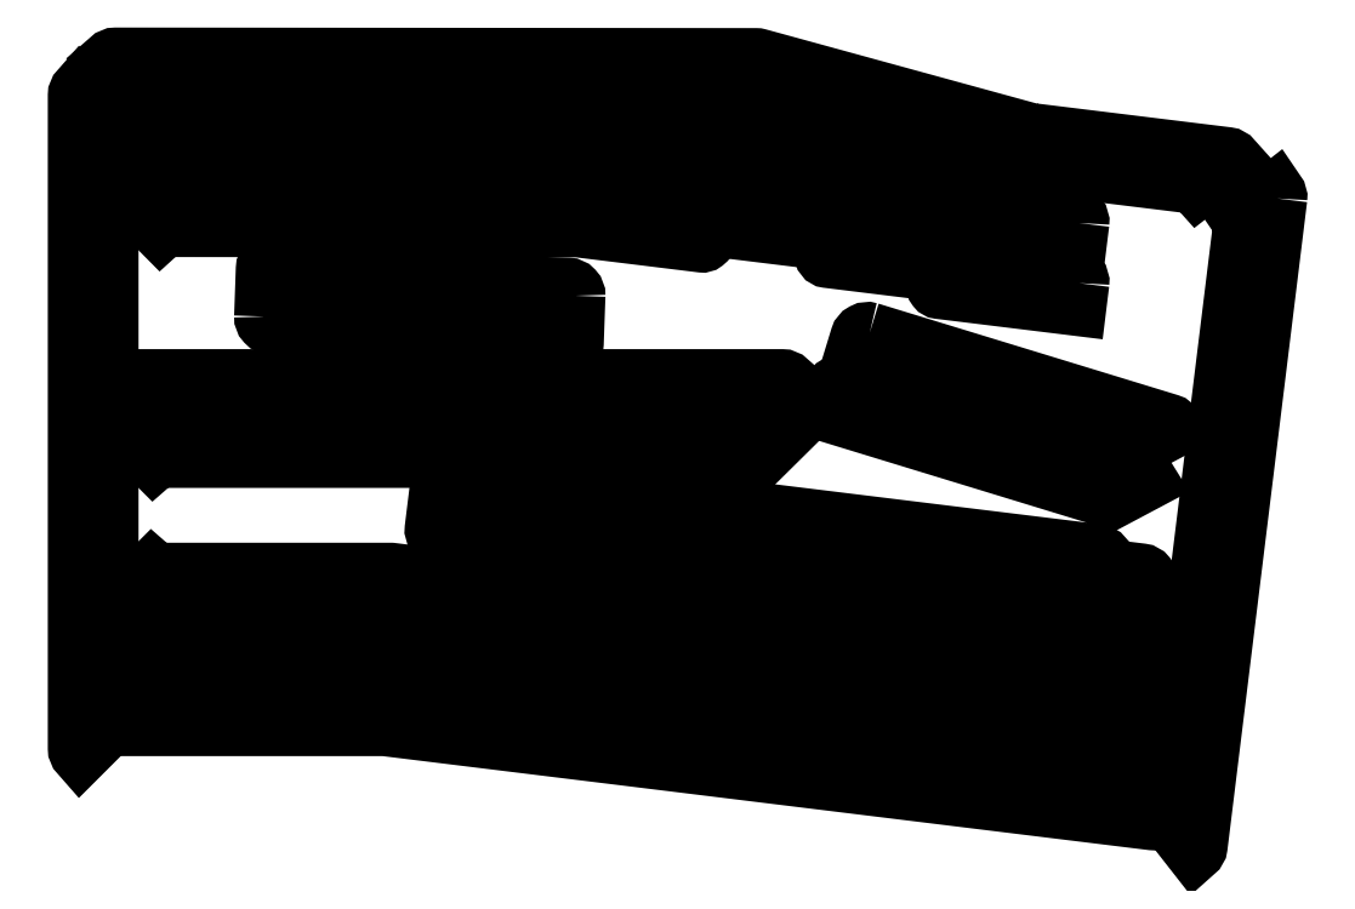
<metadata>
{"format":"dxf","ext":"dxf","renderer":"ezdxf+matplotlib","layout":"modelspace","background":"white","min_lineweight":24,"dpi":150}
</metadata>
<code>
0
SECTION
2
ENTITIES
0
CIRCLE
8
0
10
2.952
20
2.343
30
0
40
1.6
210
0
220
0
230
1
0
CIRCLE
8
0
10
145.9
20
-9.862
30
0
40
1.6
210
0
220
0
230
1
0
CIRCLE
8
0
10
92.61
20
2.266
30
0
40
1.6
210
0
220
0
230
1
0
LWPOLYLINE
8
0
90
26
70
1
43
0
10
148.6
20
-7.669
42
0.03633
10
148.8
20
-7.704
10
181.3
20
-11.7
42
-0.1989
10
182.2
20
-12.17
10
176.5
20
-16.59
42
0.1989
10
175.5
20
-16.02
10
130.2
20
-10.46
42
-0.4142
10
129.8
20
-9.903
10
129.9
20
-9.052
42
0.4142
10
128.6
20
-7.38
10
111.7
20
-5.302
42
-0.4142
10
111.2
20
-4.745
10
111.3
20
-3.894
42
0.4142
10
110
20
-2.222
10
93.1
20
-0.1445
42
0.4142
10
91.43
20
-1.45
10
91.32
20
-2.302
42
-0.4142
10
90.76
20
-2.737
10
70.32
20
-0.2262
42
0.03055
10
70.13
20
-0.215
10
1.948
20
-0.1566
42
0.199
10
0.8778
20
-0.6251
10
-4.181
20
4.482
42
-0.199
10
-3.296
20
4.848
10
103.1
20
4.757
42
-0.06674
10
103.4
20
4.712
0
CIRCLE
8
0
10
-7.048
20
-103.7
30
0
40
1.6
210
0
220
0
230
1
0
CIRCLE
8
0
10
-7.048
20
-7.653
30
0
40
1.6
210
0
220
0
230
1
0
LWPOLYLINE
8
0
90
8
70
1
43
0
10
-4.548
20
-104.7
10
-4.548
20
-6.714
42
-0.199
10
-4.122
20
-5.625
10
-9.181
20
-0.5178
42
0.199
10
-9.548
20
-1.402
10
-9.547
20
-110
42
0.1989
10
-9.181
20
-110.9
10
-4.108
20
-105.8
42
-0.1989
0
CIRCLE
8
0
10
6.239
20
-10.74
30
0
40
1.6
210
0
220
0
230
1
0
CIRCLE
8
0
10
95.9
20
-10.82
30
0
40
1.6
210
0
220
0
230
1
0
CIRCLE
8
0
10
149.1
20
-22.94
30
0
40
1.6
210
0
220
0
230
1
0
LWPOLYLINE
8
0
90
25
70
1
43
0
10
156.7
20
-22.62
42
0.4142
10
155.7
20
-21.22
10
152.1
20
-20.79
42
-0.03633
10
151.9
20
-20.75
10
106.7
20
-8.37
42
0.06674
10
106.4
20
-8.326
10
-0.00962
20
-8.235
42
0.199
10
-0.8942
20
-8.601
10
4.165
20
-13.71
42
-0.199
10
5.235
20
-13.24
10
73.42
20
-13.3
42
-0.03055
10
73.6
20
-13.31
10
94.05
20
-15.82
42
0.4142
10
94.61
20
-15.38
10
94.71
20
-14.53
42
-0.4142
10
96.38
20
-13.23
10
113.3
20
-15.31
42
-0.4142
10
114.6
20
-16.98
10
114.5
20
-17.83
42
0.4142
10
114.9
20
-18.38
10
131.9
20
-20.46
42
-0.4142
10
133.2
20
-22.13
10
133.1
20
-22.99
42
0.4142
10
133.5
20
-23.54
10
156.3
20
-26.34
0
CIRCLE
8
0
10
6.239
20
-20.74
30
0
40
1.6
210
0
220
0
230
1
0
CIRCLE
8
0
10
95.9
20
-20.82
30
0
40
1.6
210
0
220
0
230
1
0
CIRCLE
8
0
10
149.1
20
-32.94
30
0
40
1.6
210
0
220
0
230
1
0
LWPOLYLINE
8
0
90
25
70
1
43
0
10
156.7
20
-32.62
42
0.4142
10
155.7
20
-31.22
10
152.1
20
-30.79
42
-0.03633
10
151.9
20
-30.75
10
106.7
20
-18.37
42
0.06674
10
106.4
20
-18.33
10
-0.00962
20
-18.23
42
0.199
10
-0.8942
20
-18.6
10
4.165
20
-23.71
42
-0.199
10
5.235
20
-23.24
10
73.42
20
-23.3
42
-0.03055
10
73.6
20
-23.31
10
94.05
20
-25.82
42
0.4142
10
94.61
20
-25.38
10
94.71
20
-24.53
42
-0.4142
10
96.38
20
-23.23
10
113.3
20
-25.31
42
-0.4142
10
114.6
20
-26.98
10
114.5
20
-27.83
42
0.4142
10
114.9
20
-28.38
10
131.9
20
-30.46
42
-0.4142
10
133.2
20
-32.13
10
133.1
20
-32.99
42
0.4142
10
133.5
20
-33.54
10
156.3
20
-36.34
0
CIRCLE
8
0
10
29.13
20
-31.78
30
0
40
1.6
210
0
220
-0
230
1
0
CIRCLE
8
0
10
55.55
20
-32.71
30
0
40
1.6
210
0
220
-0
230
1
0
LWPOLYLINE
8
0
90
10
70
1
43
0
10
21.41
20
-38.17
42
0.4142
10
22.61
20
-39.46
10
26.36
20
-39.59
10
26.5
20
-35.69
42
-0.4142
10
28.05
20
-34.25
10
62.95
20
-35.47
10
63.08
20
-31.72
42
0.4142
10
61.88
20
-30.43
10
22.98
20
-29.07
42
0.4142
10
21.68
20
-30.27
0
CIRCLE
8
0
10
65.29
20
-41.1
30
0
40
1.6
210
-0
220
0
230
1
0
CIRCLE
8
0
10
38.88
20
-40.18
30
0
40
1.6
210
-0
220
0
230
1
0
LWPOLYLINE
8
0
90
10
70
1
43
0
10
73.02
20
-34.71
42
0.4142
10
71.82
20
-33.42
10
68.07
20
-33.29
10
67.93
20
-37.19
42
-0.4142
10
66.38
20
-38.64
10
31.48
20
-37.42
10
31.34
20
-41.17
42
0.4142
10
32.55
20
-42.46
10
71.45
20
-43.82
42
0.4142
10
72.75
20
-42.61
0
CIRCLE
8
0
10
5.075
20
-51.13
30
0
40
1.6
210
-0
220
0
230
1
0
CIRCLE
8
0
10
101.1
20
-51.13
30
0
40
1.6
210
-0
220
0
230
1
0
LWPOLYLINE
8
0
90
8
70
1
43
0
10
4.075
20
-53.63
10
102.1
20
-53.63
42
-0.199
10
103.2
20
-54.05
10
108.3
20
-49
42
0.199
10
107.4
20
-48.63
10
-1.175
20
-48.63
42
0.1989
10
-2.059
20
-48.99
10
3.014
20
-54.07
42
-0.1989
0
CIRCLE
8
0
10
5.075
20
-59.13
30
0
40
1.6
210
-0
220
0
230
1
0
CIRCLE
8
0
10
101.1
20
-59.13
30
0
40
1.6
210
-0
220
0
230
1
0
LWPOLYLINE
8
0
90
8
70
1
43
0
10
4.075
20
-61.63
10
102.1
20
-61.63
42
-0.199
10
103.2
20
-62.05
10
108.3
20
-57
42
0.199
10
107.4
20
-56.63
10
-1.175
20
-56.63
42
0.1989
10
-2.059
20
-56.99
10
3.014
20
-62.07
42
-0.1989
0
CIRCLE
8
0
10
84.23
20
-70.96
30
0
40
1.6
210
-0
220
0
230
1
0
CIRCLE
8
0
10
58
20
-67.74
30
0
40
1.6
210
-0
220
0
230
1
0
CIRCLE
8
0
10
114.2
20
-74.63
30
0
40
1.6
210
-0
220
0
230
1
0
CIRCLE
8
0
10
153.3
20
-79.44
30
0
40
1.6
210
-0
220
0
230
1
0
LWPOLYLINE
8
0
90
11
70
1
43
0
10
52.1
20
-64.5
42
0.4142
10
50.7
20
-65.58
10
49.74
20
-73.43
42
0.4142
10
50.83
20
-74.82
10
54.55
20
-75.28
10
55.03
20
-71.4
42
-0.4142
10
56.7
20
-70.1
10
154
20
-82.04
42
-0.1989
10
155
20
-82.61
10
160.6
20
-78.19
42
0.1989
10
159.8
20
-77.72
0
CIRCLE
8
0
10
133.7
20
-84.79
30
0
40
1.6
210
0
220
-0
230
1
0
CIRCLE
8
0
10
159.9
20
-88.01
30
0
40
1.6
210
0
220
-0
230
1
0
CIRCLE
8
0
10
103.7
20
-81.12
30
0
40
1.6
210
0
220
-0
230
1
0
CIRCLE
8
0
10
64.59
20
-76.31
30
0
40
1.6
210
0
220
-0
230
1
0
LWPOLYLINE
8
0
90
11
70
1
43
0
10
165.8
20
-91.25
42
0.4142
10
167.2
20
-90.17
10
168.1
20
-82.32
42
0.4142
10
167.1
20
-80.93
10
163.3
20
-80.47
10
162.9
20
-84.35
42
-0.4142
10
161.2
20
-85.65
10
63.9
20
-73.71
42
-0.1989
10
62.9
20
-73.14
10
57.25
20
-77.56
42
0.1989
10
58.08
20
-78.03
0
CIRCLE
8
0
10
4.827
20
-83.36
30
0
40
1.6
210
0
220
0
230
1
0
CIRCLE
8
0
10
163.8
20
-98.24
30
0
40
1.6
210
0
220
0
230
1
0
CIRCLE
8
0
10
84.86
20
-88.55
30
0
40
1.6
210
0
220
0
230
1
0
LWPOLYLINE
8
0
90
12
70
1
43
0
10
165.1
20
-95.88
10
42.5
20
-80.83
42
0.03055
10
42.44
20
-80.82
10
3.827
20
-80.82
42
-0.1989
10
2.766
20
-80.39
10
-2.307
20
-85.46
42
0.1989
10
-1.423
20
-85.82
10
42.09
20
-85.82
42
-0.03055
10
42.24
20
-85.83
10
169.7
20
-101.5
42
0.1989
10
170.6
20
-101.2
10
166.2
20
-95.57
42
-0.1989
0
CIRCLE
8
0
10
4.827
20
-93.36
30
0
40
1.6
210
0
220
0
230
1
0
CIRCLE
8
0
10
163.8
20
-108.2
30
0
40
1.6
210
0
220
0
230
1
0
CIRCLE
8
0
10
84.86
20
-98.55
30
0
40
1.6
210
0
220
0
230
1
0
LWPOLYLINE
8
0
90
12
70
1
43
0
10
165.1
20
-105.9
10
42.5
20
-90.83
42
0.03055
10
42.44
20
-90.82
10
3.827
20
-90.82
42
-0.1989
10
2.766
20
-90.39
10
-2.307
20
-95.46
42
0.1989
10
-1.423
20
-95.82
10
42.09
20
-95.82
42
-0.03055
10
42.24
20
-95.83
10
169.7
20
-111.5
42
0.1989
10
170.6
20
-111.2
10
166.2
20
-105.6
42
-0.1989
0
CIRCLE
8
0
10
4.005
20
-103.8
30
0
40
1.6
210
0
220
0
230
1
0
CIRCLE
8
0
10
162.9
20
-118.6
30
0
40
1.6
210
0
220
0
230
1
0
CIRCLE
8
0
10
84.04
20
-109
30
0
40
1.6
210
0
220
0
230
1
0
LWPOLYLINE
8
0
90
12
70
1
43
0
10
164.2
20
-116.3
10
41.68
20
-101.2
42
0.03055
10
41.62
20
-101.2
10
3.005
20
-101.2
42
-0.1989
10
1.944
20
-100.8
10
-3.129
20
-105.9
42
0.1989
10
-2.245
20
-106.2
10
41.27
20
-106.2
42
-0.03055
10
41.42
20
-106.2
10
168.8
20
-121.9
42
0.1989
10
169.8
20
-121.6
10
165.3
20
-116
42
-0.1989
0
CIRCLE
8
0
10
122.8
20
-53.79
30
0
40
1.6
210
-0
220
0
230
1
0
CIRCLE
8
0
10
160.5
20
-65.32
30
0
40
1.6
210
-0
220
0
230
1
0
LWPOLYLINE
8
0
90
7
70
1
43
0
10
117.6
20
-49.58
42
0.4142
10
116
20
-50.41
10
114.9
20
-53.99
10
160.7
20
-68.01
42
-0.1989
10
161.6
20
-68.74
10
168
20
-65.37
42
0.1989
10
167.2
20
-64.76
0
CIRCLE
8
0
10
127.2
20
-45.07
30
0
40
1.6
210
-0
220
0
230
1
0
CIRCLE
8
0
10
164.9
20
-56.6
30
0
40
1.6
210
-0
220
0
230
1
0
LWPOLYLINE
8
0
90
7
70
1
43
0
10
122
20
-40.85
42
0.4142
10
120.4
20
-41.68
10
119.3
20
-45.27
10
165.2
20
-59.28
42
-0.1989
10
166
20
-60.01
10
172.4
20
-56.64
42
0.1989
10
171.6
20
-56.04
0
CIRCLE
8
0
10
186.4
20
-24.43
30
0
40
1.6
210
0
220
0
230
1
0
CIRCLE
8
0
10
183.2
20
-50.66
30
0
40
1.6
210
0
220
0
230
1
0
CIRCLE
8
0
10
174.7
20
-119.7
30
0
40
1.6
210
0
220
0
230
1
0
CIRCLE
8
0
10
179.5
20
-80.59
30
0
40
1.6
210
0
220
0
230
1
0
LWPOLYLINE
8
0
90
8
70
1
43
0
10
189.6
20
-18.53
42
0.1989
10
189.4
20
-17.61
10
183.7
20
-22.03
42
-0.1989
10
184
20
-23.14
10
172.1
20
-120.4
42
-0.1989
10
171.5
20
-121.4
10
175.9
20
-127.1
42
0.1989
10
176.4
20
-126.2
0
ENDSEC
0
EOF

</code>
